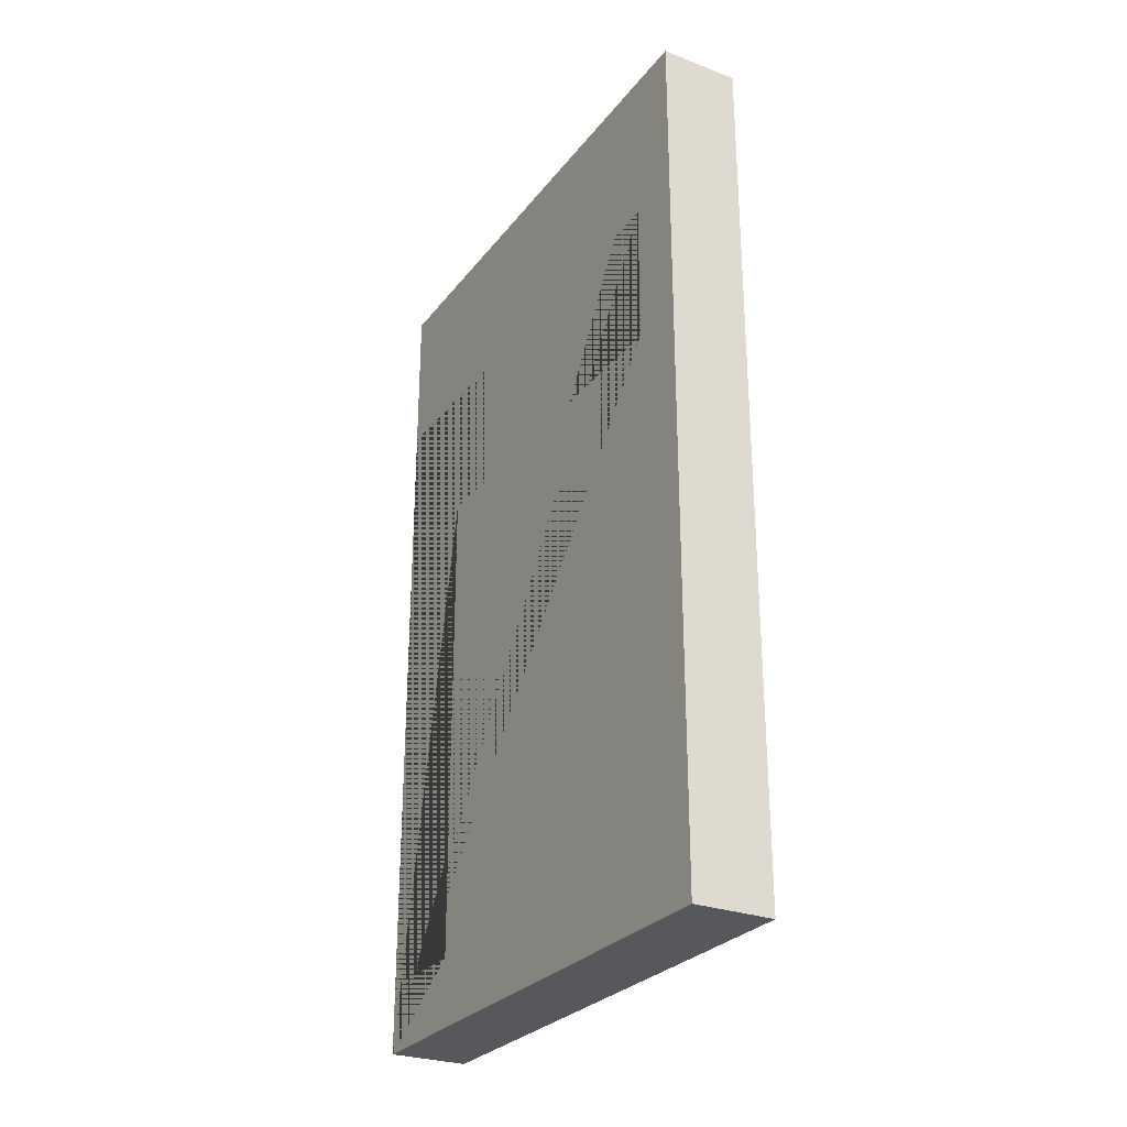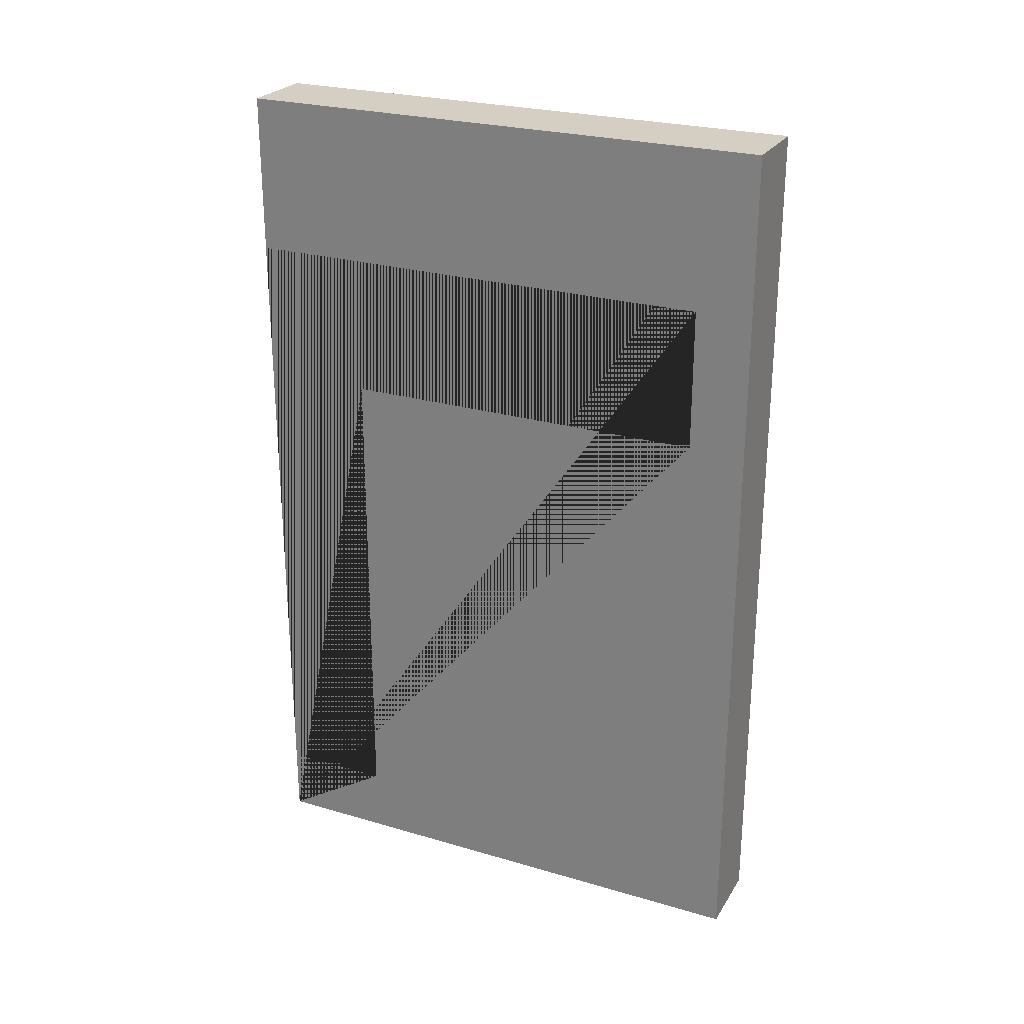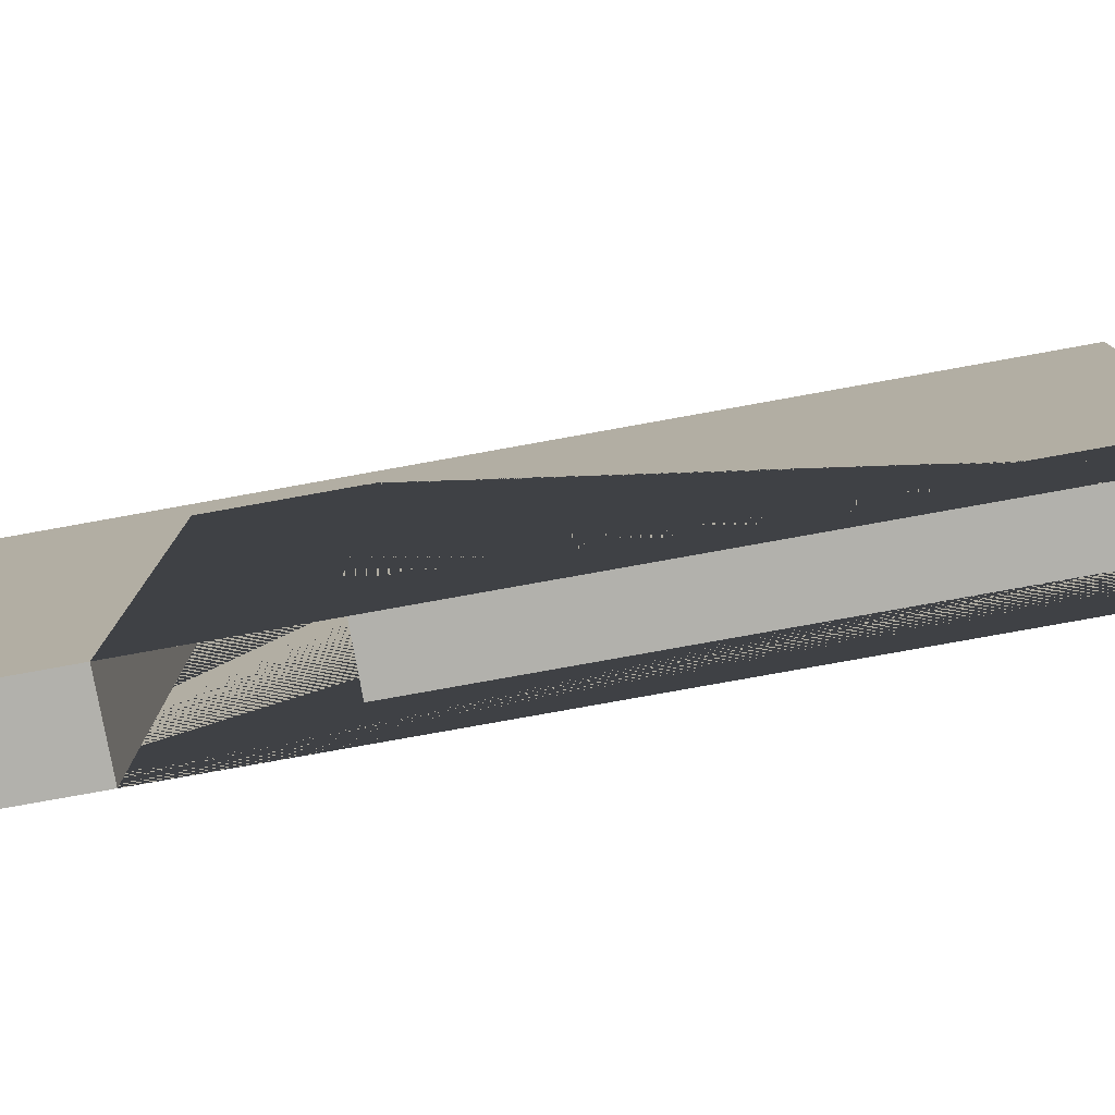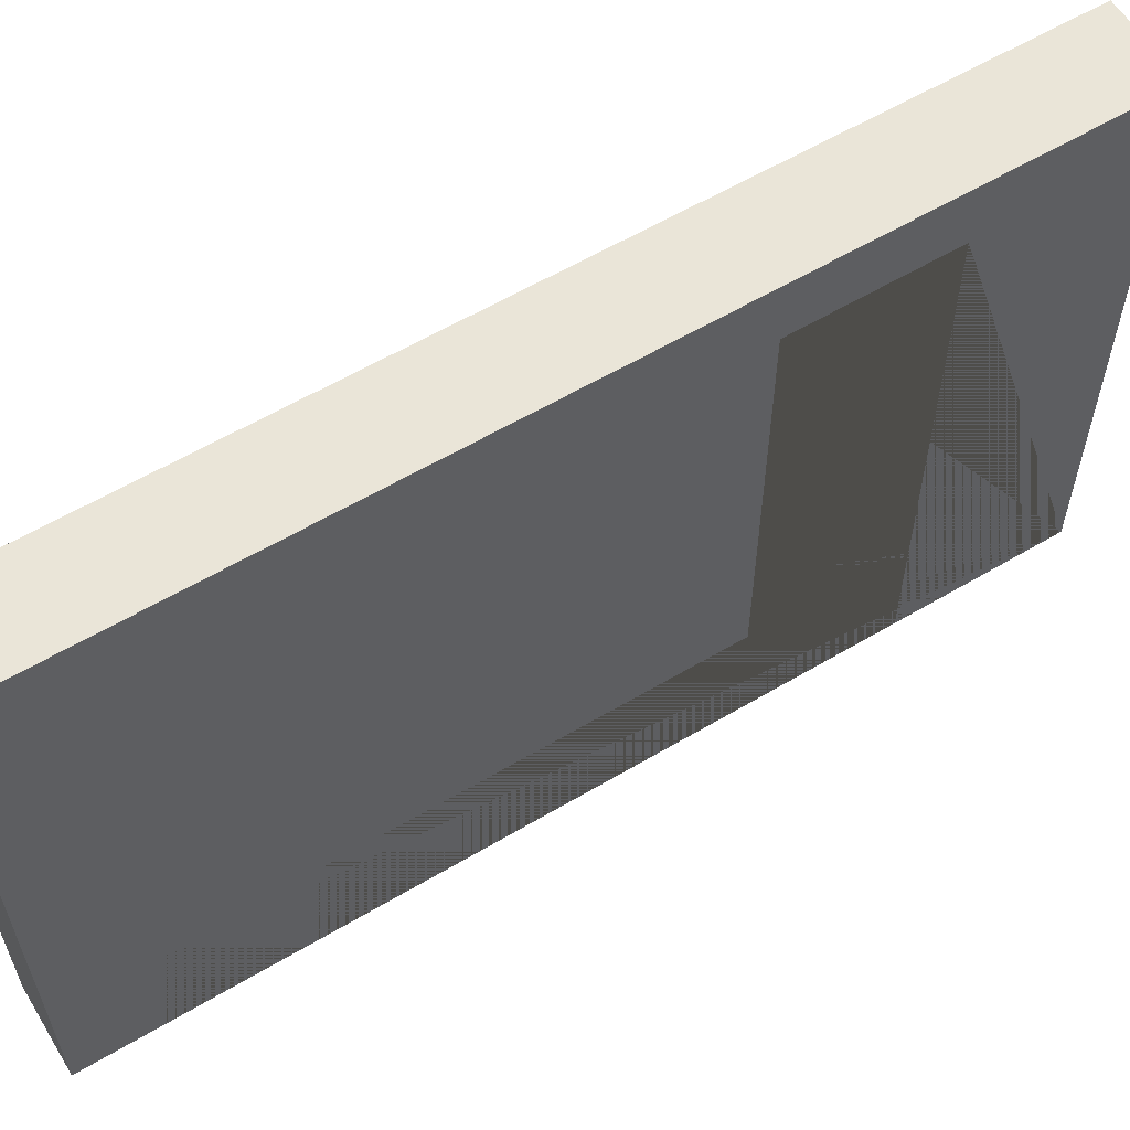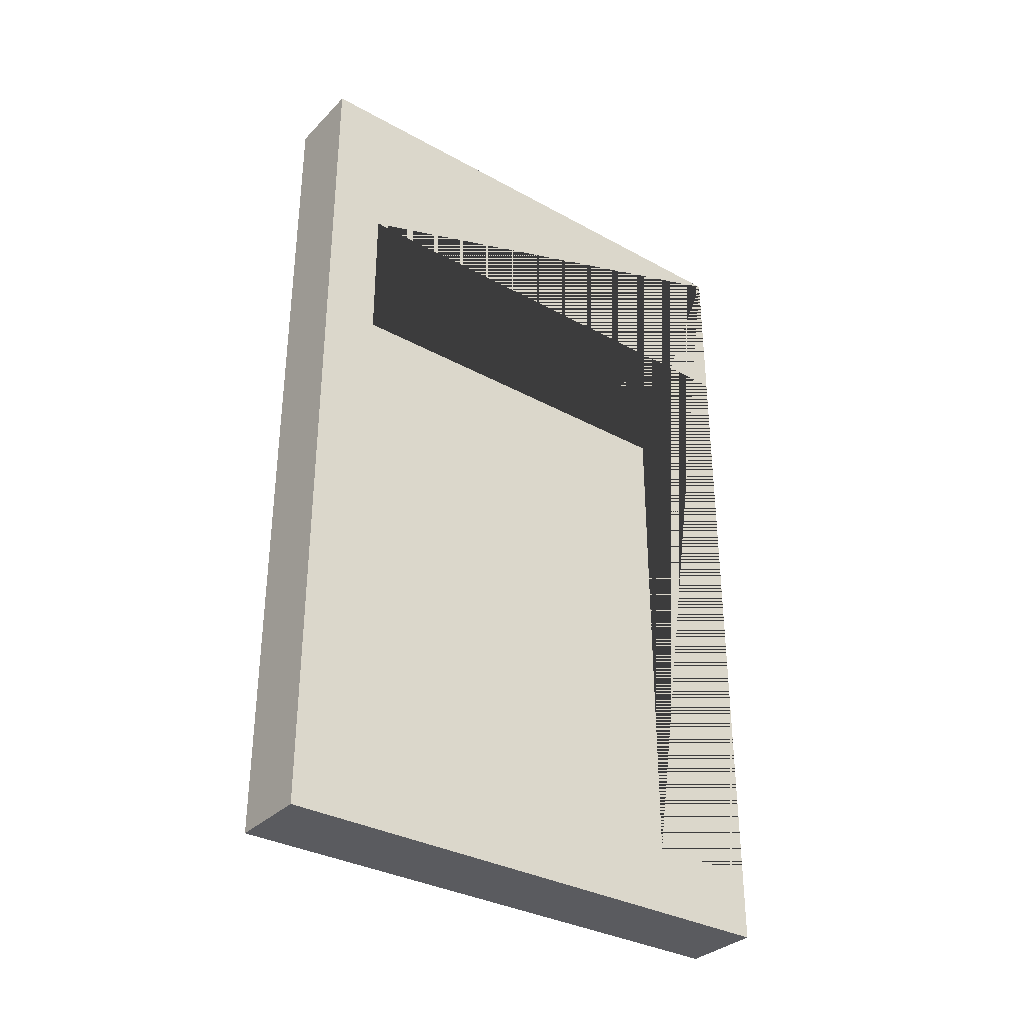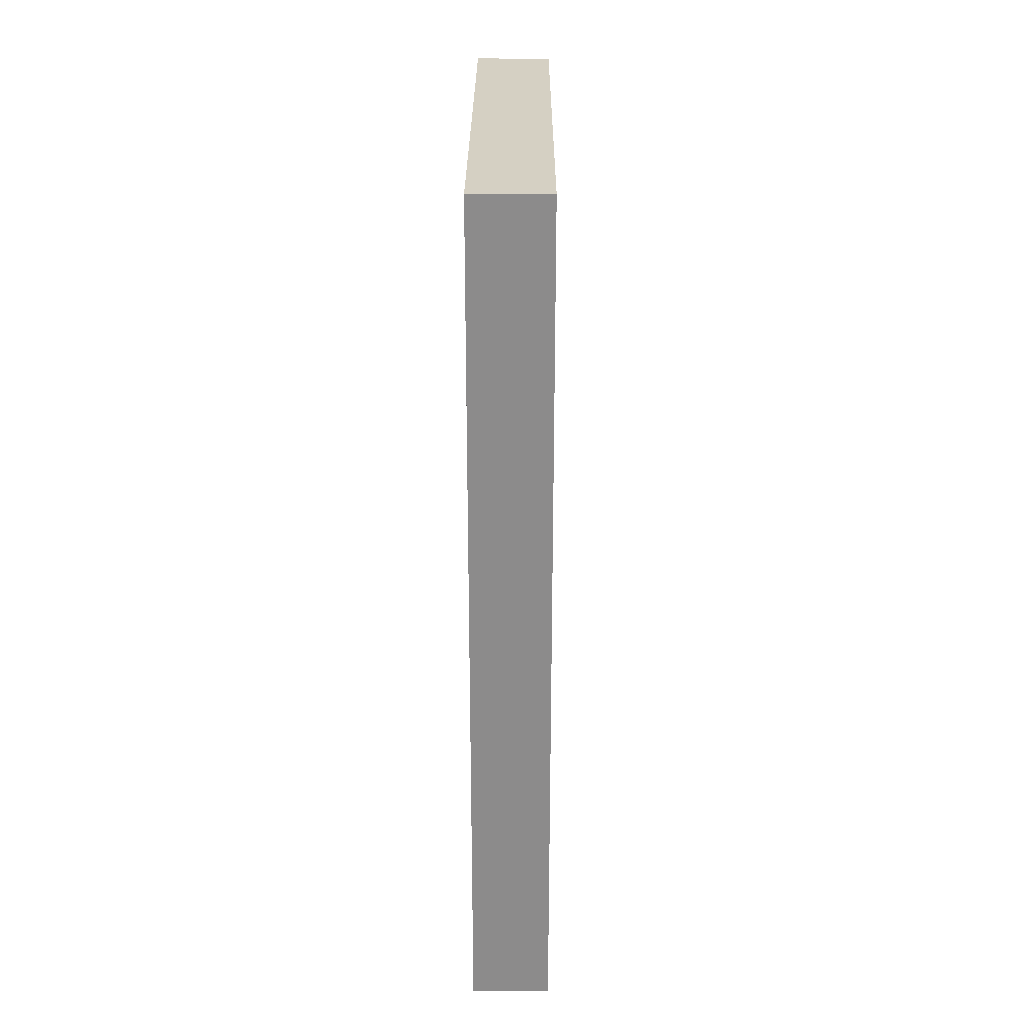
<metadata>
{"format":"obj","ext":"obj","renderer":"f3d","projection":"perspective","resolution":1024,"background":"white","views":[{"elev":-27.8,"azim":150.3,"up":"+Z"},{"elev":25.6,"azim":115.1,"up":"+Z"},{"elev":-78.9,"azim":100.2,"up":"+Y"},{"elev":59.2,"azim":-121.4,"up":"+Y"},{"elev":-33.5,"azim":-127.0,"up":"+Z"},{"elev":26.0,"azim":-179.7,"up":"+Z"}]}
</metadata>
<code>
o Cube
v -0.4 2.742 -4.387
v -0.4 -2.742 -4.387
v 0.4 2.742 -4.387
v 0.4 -2.742 -4.387
v -0.4 2.742 4.387
v -0.4 -2.742 4.387
v 0.4 2.742 4.387
v 0.4 -2.742 4.387
v 0.4 2.167 1.331
v -0.4 2.167 1.331
v 0.4 -2.742 2.776
v 0.4 2.167 2.776
v -0.4 2.167 2.776
v -0.4 -2.742 2.776
v 0.4 -1.621 -3.695
v -0.4 -1.621 -3.695
v -0.4 -1.621 1.331
v 0.4 -1.621 1.331
v 0.4 -2.742 -3.695
v -0.4 -2.742 -3.695
f 1 5 7 3
f 4 3 7 8 11 12 9 18 15 19
f 8 7 5 6
f 6 14 11 8
f 2 1 3 4
f 6 5 1 2 20 16 17 10 13 14
f 9 10 17 18
f 12 13 10 9
f 13 12 11 14
f 16 15 18 17
f 15 16 20 19
f 19 20 2 4

</code>
